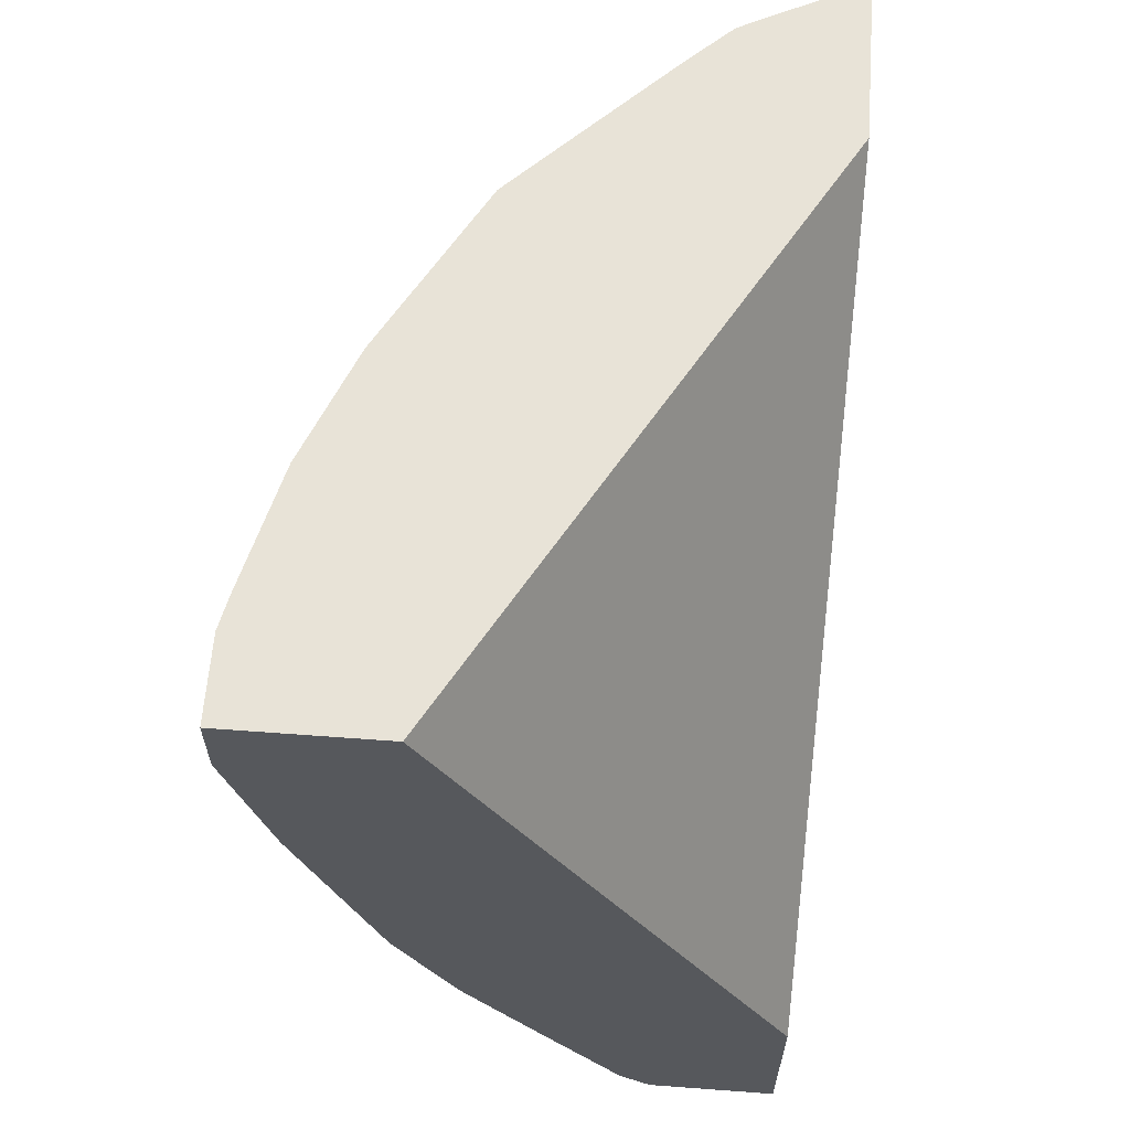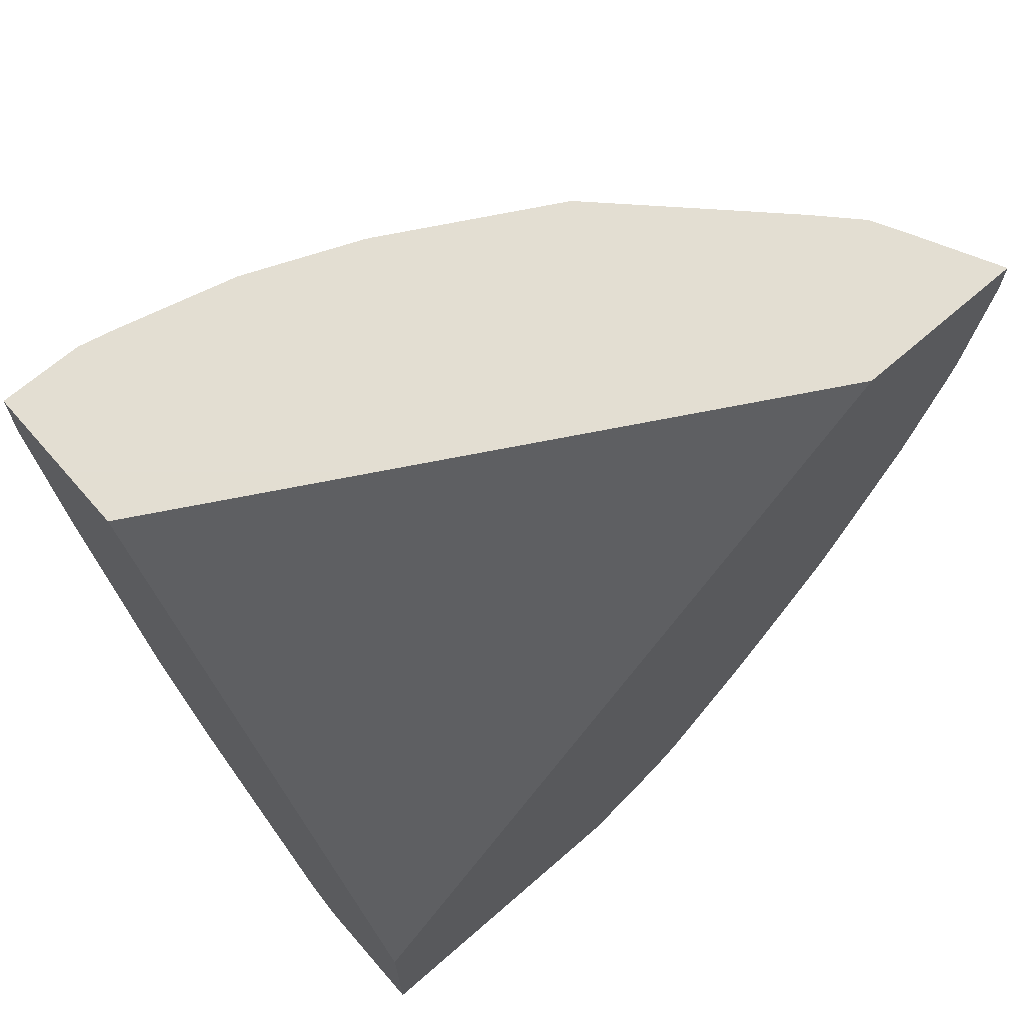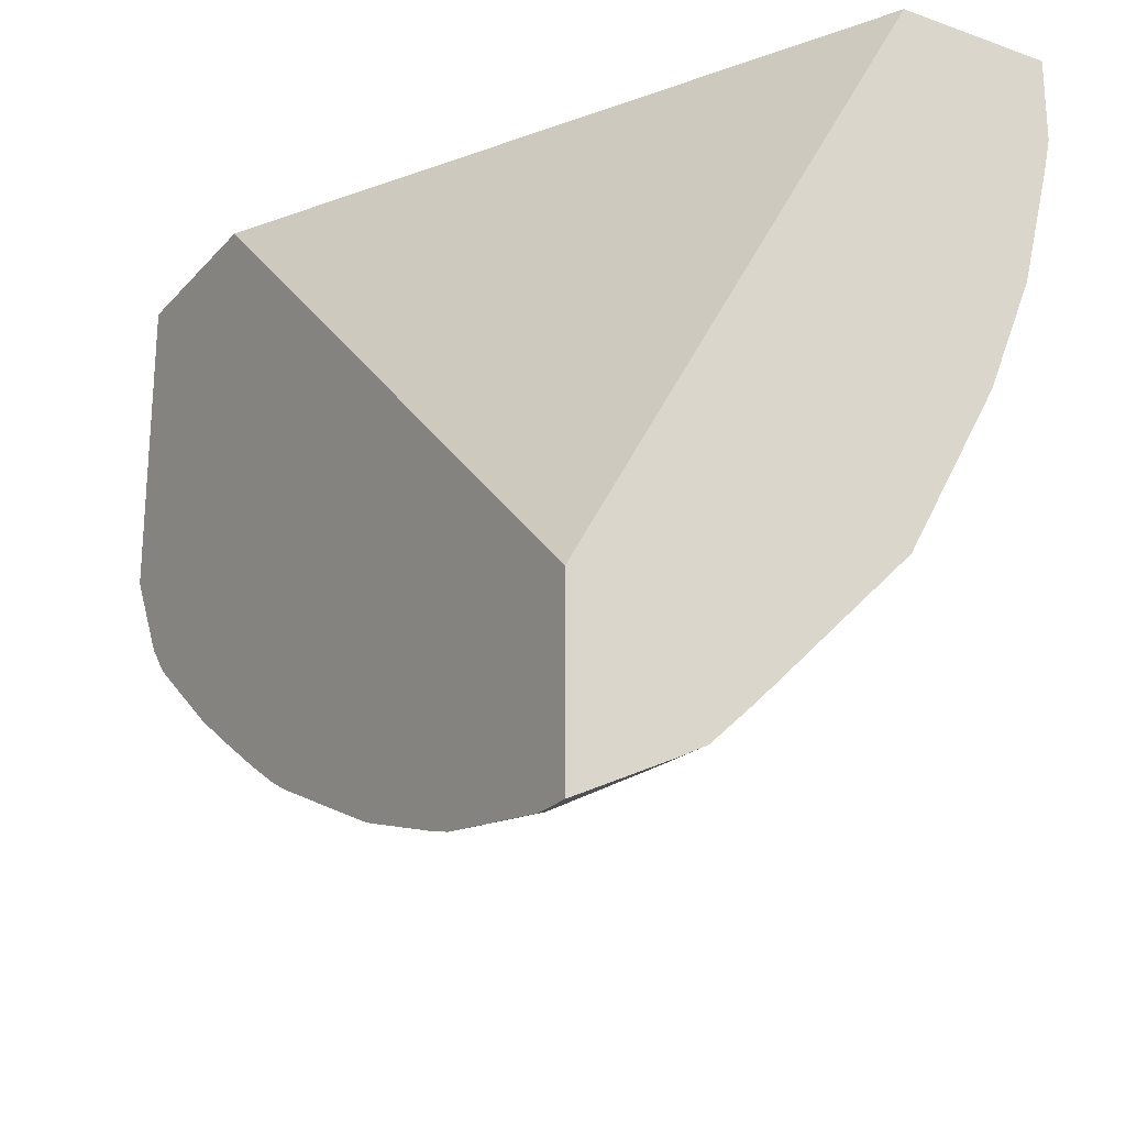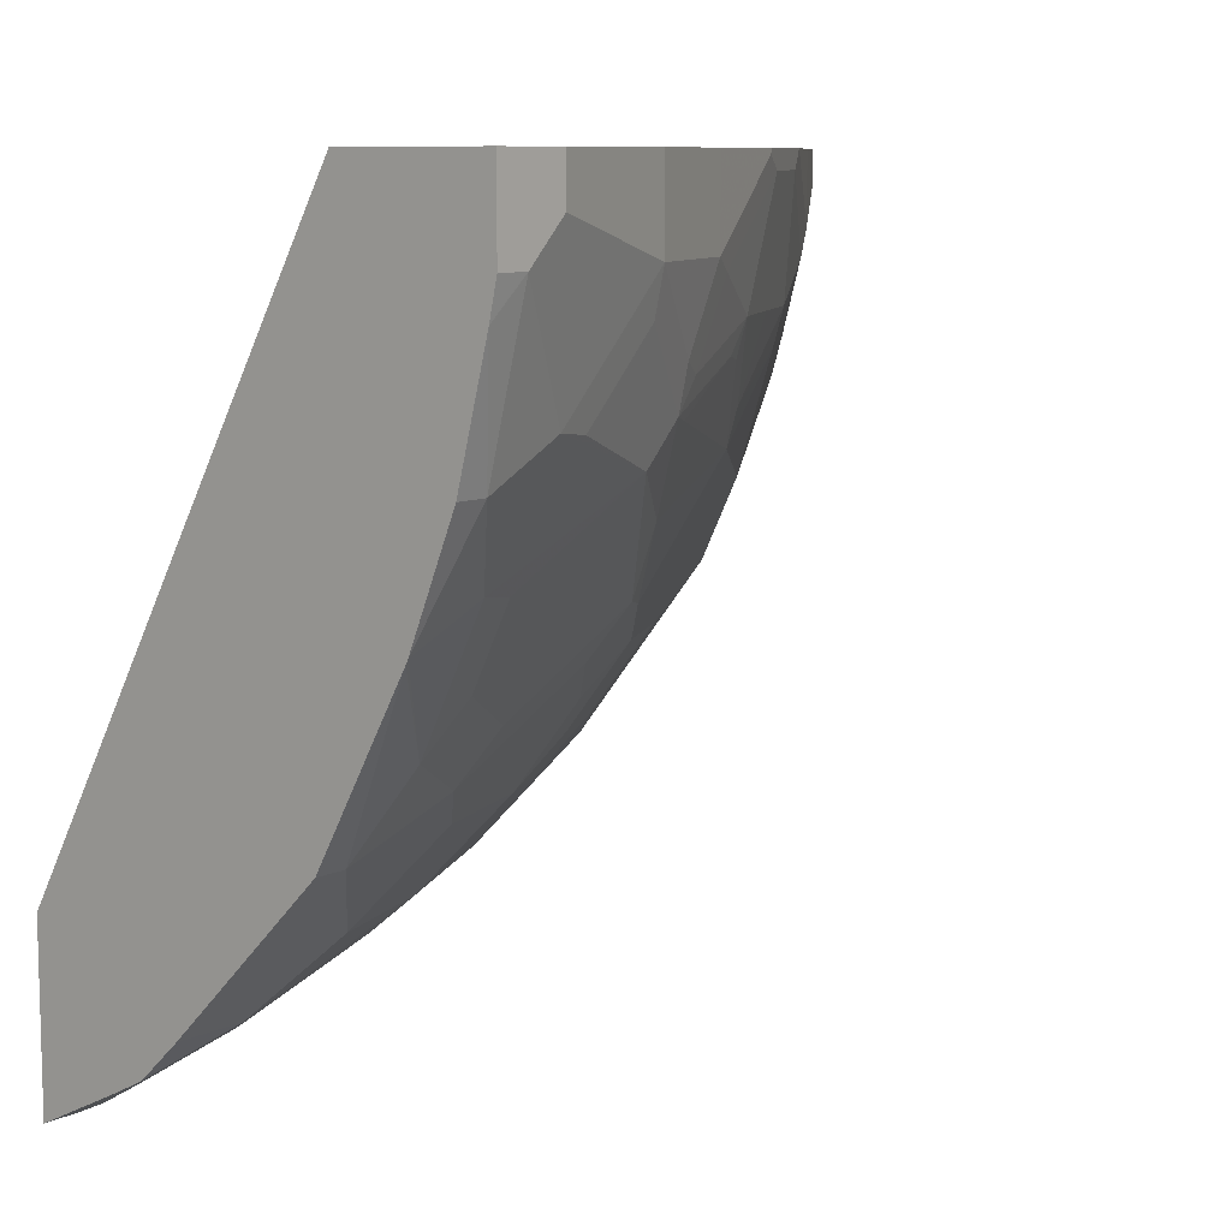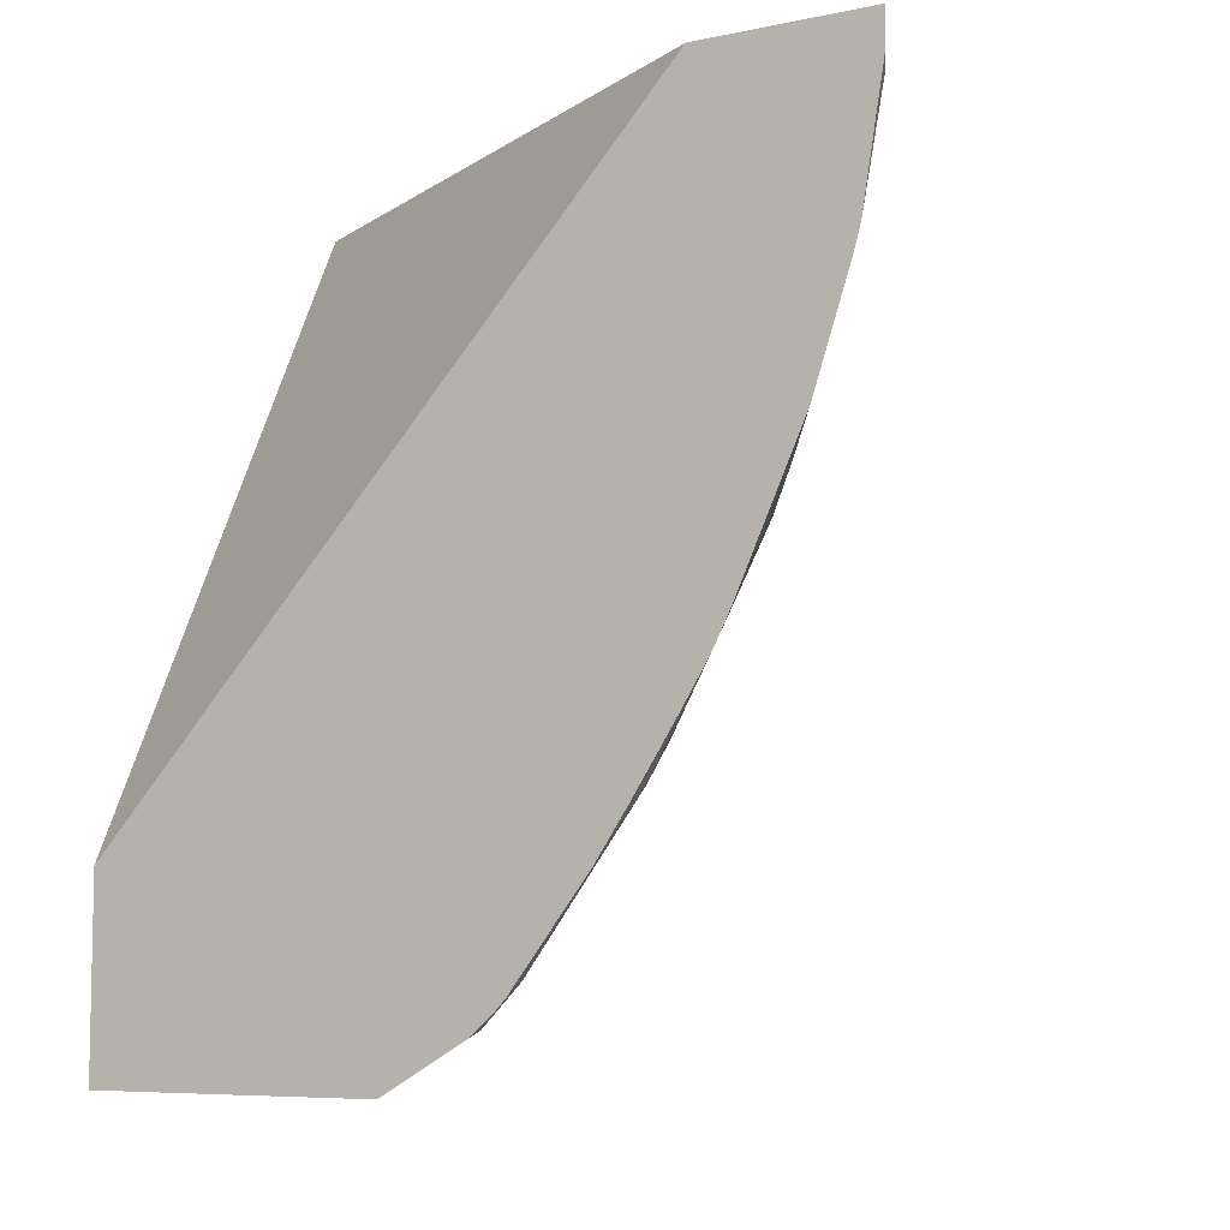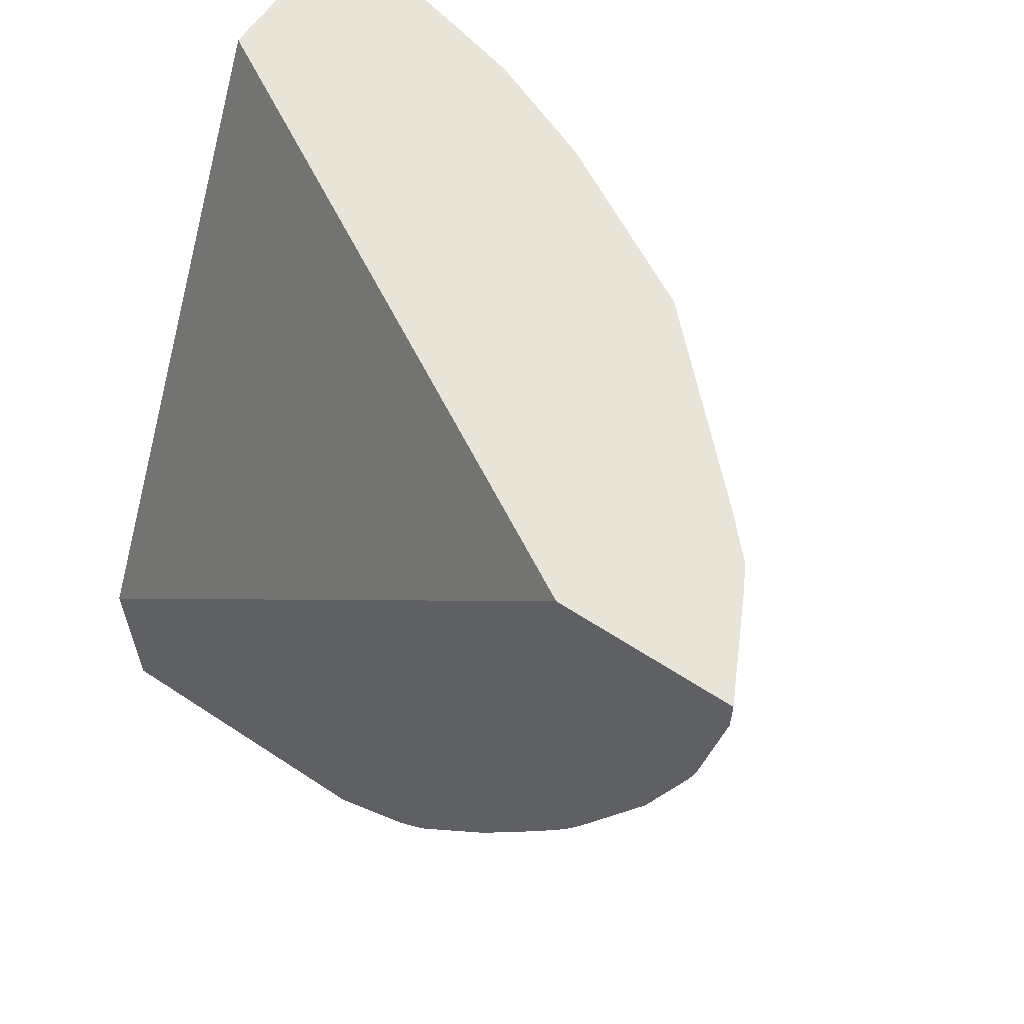
<metadata>
{"format":"obj","ext":"obj","renderer":"f3d","projection":"perspective","resolution":1024,"background":"white","views":[{"elev":61.6,"azim":4.3,"up":"+Y"},{"elev":67.4,"azim":48.9,"up":"+Y"},{"elev":-23.3,"azim":149.3,"up":"+Z"},{"elev":9.1,"azim":-140.3,"up":"+Z"},{"elev":-7.3,"azim":120.6,"up":"+Y"},{"elev":60.5,"azim":124.0,"up":"+Y"}]}
</metadata>
<code>
v -0.3664 -0.237 -0.0172
v -0.3664 -0.237 -0.04009
v -0.2997 -0.237 -0.0172
v -0.3826 -0.2243 -0.0172
v -0.3618 -0.237 -0.05617
v -0.3826 -0.2243 -0.03301
v -0.2997 -0.237 -0.1755
v -0.2997 -0.1368 -0.0172
v -0.4222 -0.1649 -0.0172
v -0.3614 -0.237 -0.05726
v -0.3628 -0.2243 -0.09239
v -0.3826 -0.2045 -0.09239
v -0.4222 -0.1649 -0.05279
v -0.4024 -0.1847 -0.07257
v -0.3171 -0.237 -0.1586
v -0.3068 -0.2078 -0.2226
v -0.2997 -0.2113 -0.2208
v -0.2997 0.194 -0.3246
v -0.475 0.194 -0.0172
v -0.4638 -0.1015 -0.0172
v -0.3466 -0.237 -0.09946
v -0.3463 -0.2276 -0.1237
v -0.3661 -0.2078 -0.1237
v -0.409 -0.1715 -0.08578
v -0.3892 -0.1913 -0.1056
v -0.3859 -0.188 -0.1237
v -0.4288 -0.1517 -0.066
v -0.4684 -0.09233 -0.02641
v -0.3369 -0.237 -0.119
v -0.3265 -0.2276 -0.1633
v -0.2997 -0.2008 -0.2332
v -0.3463 -0.1682 -0.2226
v -0.3068 -0.188 -0.2424
v -0.2997 0.194 -0.4142
v -0.5541 0.194 -0.0172
v -0.4684 -0.09233 -0.0172
v -0.3661 -0.188 -0.1633
v -0.4255 -0.1484 -0.08411
v -0.4057 -0.1682 -0.1039
v -0.4255 -0.1088 -0.1633
v -0.4486 -0.1121 -0.08578
v -0.4737 -0.08174 -0.0172
v -0.4776 -0.07397 -0.0172
v -0.4881 -0.05275 -0.02641
v -0.4684 -0.07254 -0.08578
v -0.2997 -0.195 -0.2389
v -0.4057 -0.1088 -0.2029
v -0.3463 -0.1484 -0.2424
v -0.3167 -0.1583 -0.2573
v -0.3068 -0.1088 -0.3018
v -0.2997 -0.1414 -0.2809
v -0.2997 0.1752 -0.4142
v -0.3403 0.194 -0.3939
v -0.5541 0.194 -0.0594
v -0.5541 0.1583 -0.0172
v -0.4453 -0.1088 -0.1039
v -0.4651 -0.04946 -0.1435
v -0.4651 -0.009923 -0.1831
v -0.4453 -0.009923 -0.2226
v -0.4255 -0.04946 -0.2226
v -0.4684 -0.05275 -0.1254
v -0.4934 -0.04216 -0.0172
v -0.4947 -0.03954 -0.0198
v -0.5079 0.006575 -0.066
v -0.4947 -0.0198 -0.07917
v -0.4881 -0.03296 -0.08578
v -0.3661 -0.06925 -0.282
v -0.3265 -0.08904 -0.3018
v -0.2997 -0.05933 -0.3346
v -0.2997 -0.08203 -0.3204
v -0.2997 -0.1158 -0.2983
v -0.2997 0.1075 -0.4029
v -0.3068 0.1682 -0.4106
v -0.3233 0.1781 -0.4024
v -0.3101 0.1781 -0.409
v -0.3463 0.188 -0.3908
v -0.3484 0.194 -0.3898
v -0.5501 0.194 -0.07731
v -0.5541 0.1781 -0.0594
v -0.5541 0.1583 -0.03962
v -0.5343 0.07915 -0.0172
v -0.4848 -0.02967 -0.1039
v -0.4898 -0.0198 -0.1014
v -0.47 -0.03954 -0.141
v -0.4881 0.02636 -0.1649
v -0.4651 0.009866 -0.2029
v -0.4618 0.03957 -0.2243
v -0.442 0.01978 -0.244
v -0.4222 0.03957 -0.2836
v -0.4255 0.009866 -0.2622
v -0.4057 -0.02967 -0.2622
v -0.4947 -0.03954 -0.0172
v -0.5145 0.01978 -0.0594
v -0.5079 0.02636 -0.1056
v -0.4024 -7.09e-06 -0.2836
v -0.3628 -7.09e-06 -0.3232
v -0.3463 -0.02967 -0.3216
v -0.3365 -7.09e-06 -0.3438
v -0.3035 -0.03954 -0.343
v -0.2997 -0.05072 -0.3393
v -0.2997 0.09607 -0.3996
v -0.3365 0.1187 -0.3834
v -0.3167 0.1583 -0.4032
v -0.3562 0.1781 -0.3834
v -0.3616 0.194 -0.3828
v -0.5343 0.194 -0.1385
v -0.5343 0.1781 -0.1385
v -0.5343 0.1385 -0.1188
v -0.5343 0.07915 -0.0594
v -0.5145 0.01978 -0.0172
v -0.5096 0.03957 -0.1212
v -0.5046 0.02966 -0.1237
v -0.5096 0.05936 -0.141
v -0.47 0.01978 -0.2004
v -0.4618 0.1187 -0.2639
v -0.442 0.09894 -0.2836
v -0.4024 0.07915 -0.3232
v -0.5145 0.03957 -0.09895
v -0.3463 -0.009923 -0.3315
v -0.376 0.07915 -0.3438
v -0.3365 0.05936 -0.3636
v -0.3167 0.01978 -0.3636
v -0.2997 -0.03954 -0.3449
v -0.2997 0.0367 -0.3798
v -0.3167 0.07915 -0.3834
v -0.3562 0.09894 -0.3636
v -0.3826 0.1583 -0.3628
v -0.3661 0.1484 -0.3711
v -0.3826 0.194 -0.3628
v -0.5105 0.194 -0.1961
v -0.5145 0.1583 -0.1781
v -0.5294 0.1187 -0.1212
v -0.5294 0.07915 -0.08166
v -0.5096 0.1385 -0.1806
v -0.4898 0.09894 -0.2004
v -0.47 0.09894 -0.2399
v -0.4898 0.1385 -0.2201
v -0.4816 0.1583 -0.244
v -0.4618 0.1781 -0.2836
v -0.4222 0.1385 -0.3232
v -0.4024 0.1583 -0.343
v -0.4024 0.194 -0.343
v -0.5093 0.194 -0.1986
v -0.5013 0.1583 -0.2045
v -0.4618 0.194 -0.2836
v -0.4222 0.194 -0.3232
f 78 106 107
f 74 76 75
f 78 107 79
f 76 105 77
f 76 104 105
f 76 103 104
f 73 76 74
f 68 99 69
f 140 142 141
f 72 103 73
f 72 102 103
f 72 101 102
f 69 99 100
f 79 108 80
f 73 103 76
f 79 107 108
f 89 115 116
f 81 109 93
f 68 98 99
f 87 114 115
f 87 89 88
f 87 115 89
f 86 114 87
f 85 114 86
f 80 108 109
f 85 113 114
f 85 112 111
f 84 112 85
f 83 112 84
f 83 111 112
f 83 94 111
f 81 93 110
f 85 111 113
f 68 97 98
f 53 75 76
f 67 96 97
f 58 85 86
f 58 86 59
f 57 85 58
f 57 84 85
f 57 83 84
f 57 82 83
f 59 86 87
f 57 61 82
f 55 109 81
f 55 80 109
f 54 78 79
f 53 76 77
f 52 75 53
f 89 116 140
f 56 61 57
f 59 87 88
f 59 88 89
f 59 89 90
f 67 95 96
f 67 91 95
f 66 83 82
f 66 94 83
f 65 94 66
f 64 94 65
f 64 118 94
f 64 93 118
f 63 110 93
f 63 92 110
f 62 92 63
f 61 66 82
f 60 91 67
f 60 90 91
f 59 90 60
f 67 97 68
f 89 140 117
f 139 146 140
f 89 95 90
f 120 127 126
f 117 127 120
f 117 140 127
f 115 140 116
f 115 139 140
f 115 138 139
f 120 126 121
f 115 137 138
f 114 136 115
f 114 135 136
f 113 135 114
f 113 134 135
f 113 131 134
f 113 133 132
f 115 136 137
f 111 133 113
f 122 124 123
f 127 141 142
f 52 74 75
f 140 146 142
f 139 145 146
f 139 143 145
f 138 143 139
f 137 144 138
f 127 140 141
f 135 137 136
f 131 137 134
f 131 144 137
f 130 144 131
f 130 138 144
f 130 143 138
f 127 142 129
f 134 137 135
f 109 111 118
f 109 133 111
f 108 133 109
f 99 123 100
f 99 122 123
f 98 122 99
f 98 121 122
f 98 120 121
f 98 117 120
f 101 124 122
f 97 119 98
f 96 119 97
f 96 98 119
f 95 117 96
f 94 118 111
f 93 109 118
f 90 95 91
f 96 117 98
f 101 122 125
f 101 125 102
f 102 125 122
f 108 132 133
f 108 113 132
f 108 131 113
f 107 131 108
f 107 130 131
f 106 130 107
f 105 127 129
f 104 127 105
f 104 128 127
f 102 104 103
f 102 128 104
f 102 127 128
f 102 126 127
f 102 121 126
f 102 122 121
f 89 117 95
f 52 73 74
f 28 36 42
f 50 71 51
f 8 18 19
f 7 16 17
f 7 15 16
f 6 14 12
f 6 13 14
f 6 12 11
f 9 20 13
f 5 11 10
f 4 13 6
f 4 9 13
f 3 18 8
f 3 34 18
f 3 72 52
f 3 101 72
f 5 6 11
f 3 124 101
f 10 11 21
f 11 12 23
f 16 30 37
f 16 31 17
f 15 30 16
f 15 22 30
f 15 29 22
f 13 28 27
f 11 22 21
f 13 20 28
f 13 27 24
f 12 26 23
f 12 25 26
f 12 24 25
f 12 14 24
f 11 23 22
f 13 24 14
f 16 37 32
f 3 123 124
f 3 69 100
f 1 81 110
f 1 55 81
f 1 35 55
f 1 19 35
f 1 8 19
f 1 3 8
f 1 110 92
f 1 7 3
f 1 29 15
f 1 21 29
f 1 10 21
f 1 5 10
f 1 2 5
f 52 72 73
f 1 15 7
f 3 100 123
f 1 92 62
f 1 43 42
f 3 70 69
f 3 71 70
f 3 51 71
f 3 46 51
f 3 31 46
f 3 17 31
f 1 62 43
f 3 7 17
f 1 6 2
f 1 4 6
f 1 9 4
f 1 20 9
f 1 36 20
f 1 42 36
f 2 6 5
f 16 32 48
f 3 52 34
f 16 33 31
f 40 58 59
f 40 57 58
f 40 56 57
f 38 40 39
f 38 56 40
f 38 41 56
f 40 59 60
f 37 40 47
f 35 79 80
f 35 54 79
f 34 52 53
f 33 48 49
f 33 51 46
f 33 50 51
f 35 80 55
f 40 60 47
f 41 45 61
f 41 61 56
f 50 70 71
f 50 69 70
f 16 48 33
f 49 68 50
f 48 67 68
f 48 68 49
f 47 67 48
f 47 60 67
f 45 66 61
f 44 65 66
f 44 64 65
f 44 93 64
f 44 63 93
f 44 62 63
f 43 62 44
f 33 49 50
f 32 47 48
f 50 68 69
f 31 33 46
f 18 35 19
f 18 54 35
f 18 78 54
f 18 106 78
f 18 130 106
f 18 143 130
f 20 36 28
f 18 145 143
f 18 142 146
f 18 129 142
f 18 105 129
f 18 77 105
f 32 37 47
f 18 34 53
f 18 146 145
f 21 22 29
f 18 53 77
f 22 37 30
f 22 23 37
f 28 45 41
f 28 66 45
f 28 44 66
f 28 43 44
f 27 41 38
f 27 28 41
f 28 42 43
f 26 39 40
f 24 26 25
f 24 39 26
f 24 38 39
f 24 27 38
f 23 26 37
f 26 40 37

</code>
